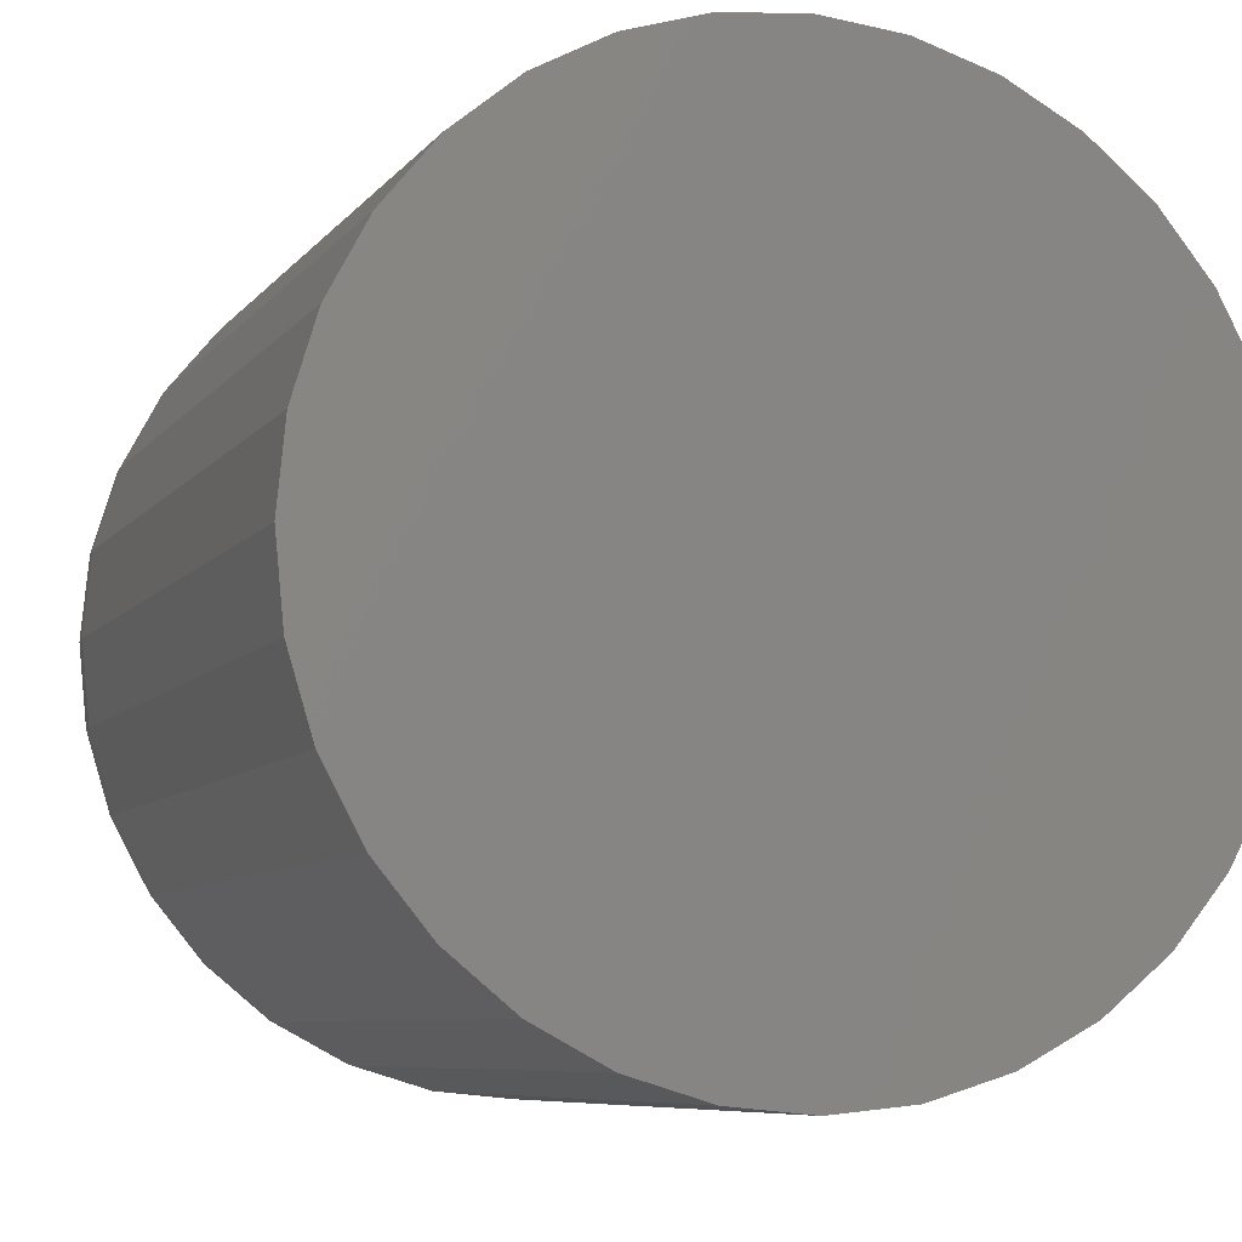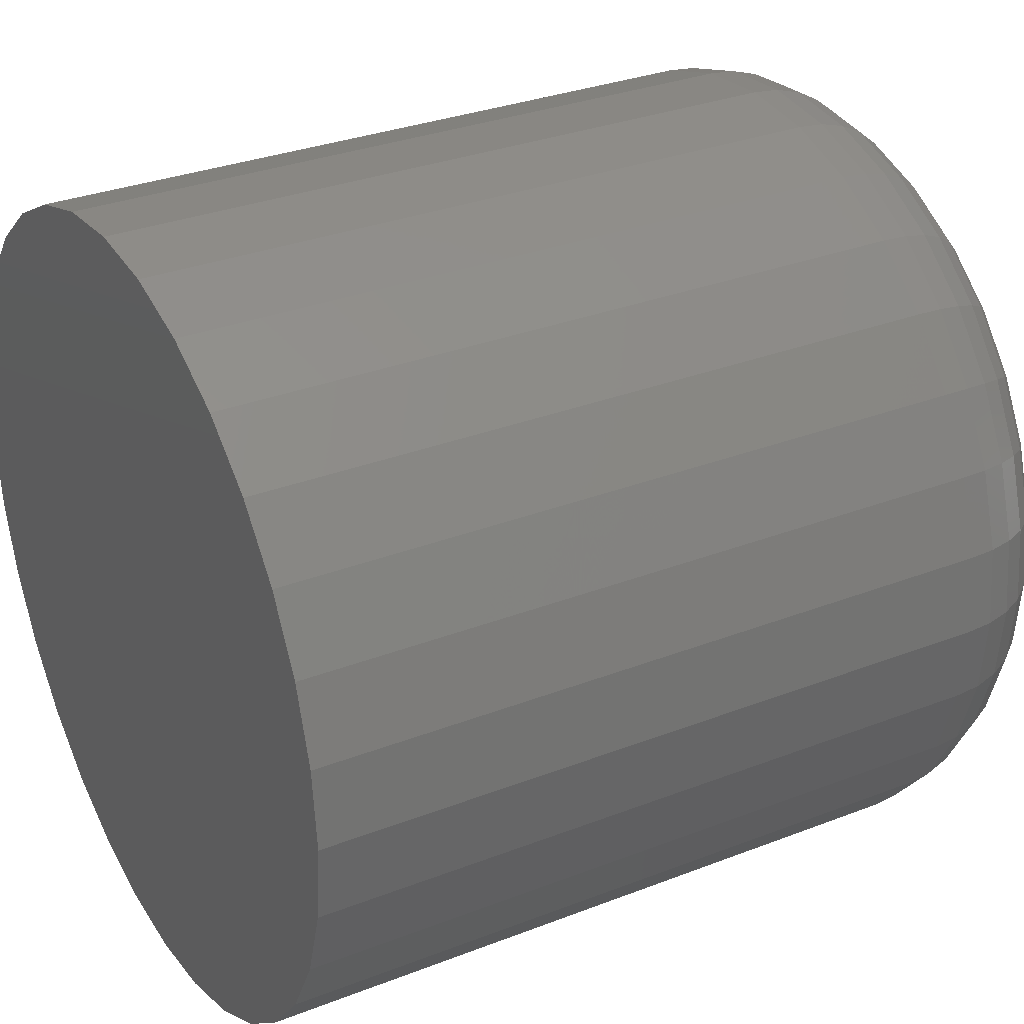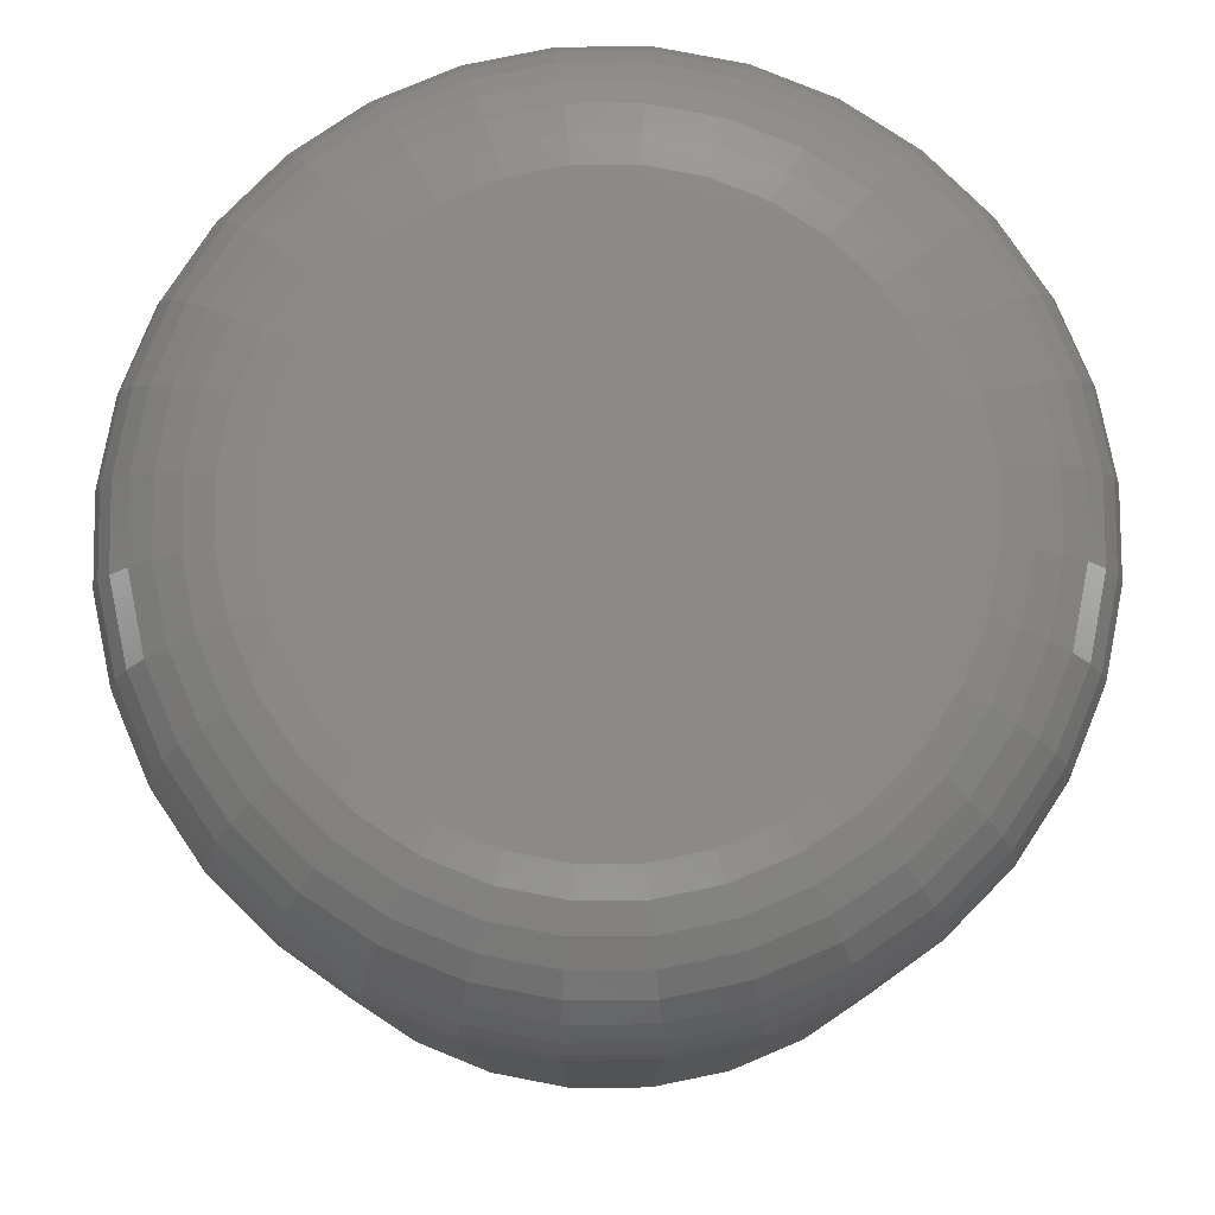
<metadata>
{"format":"stl","ext":"stl","renderer":"f3d","projection":"perspective","resolution":1024,"background":"white","views":[{"elev":-7.4,"azim":159.7,"up":"+Y"},{"elev":31.2,"azim":-119.0,"up":"+Y"},{"elev":79.5,"azim":-73.5,"up":"+Z"}]}
</metadata>
<code>
# stl→obj: 320 verts, 636 faces
v 0.1736 0.2361 0.04688
v 0.1521 0.2361 0.04688
v 0.1502 0.2338 0.04688
v 0.1755 0.2338 0.04688
v 0.1488 0.2312 0.04688
v 0.1769 0.2312 0.04688
v 0.1769 0.2195 0.04688
v 0.1502 0.2169 0.04688
v 0.1755 0.2169 0.04688
v 0.1521 0.2146 0.04688
v 0.1736 0.2146 0.04688
v 0.1544 0.2127 0.04688
v 0.1713 0.2127 0.04688
v 0.157 0.2113 0.04688
v 0.1599 0.2104 0.04688
v 0.1687 0.2113 0.04688
v 0.1628 0.2101 0.04688
v 0.1658 0.2104 0.04688
v 0.1713 0.238 0.04688
v 0.1687 0.2394 0.04688
v 0.1658 0.2403 0.04688
v 0.1628 0.2405 0.04688
v 0.1599 0.2403 0.04688
v 0.157 0.2394 0.04688
v 0.1544 0.238 0.04688
v 0.1778 0.2283 0.04688
v 0.1479 0.2283 0.04688
v 0.178 0.2253 0.04688
v 0.1476 0.2253 0.04688
v 0.1778 0.2224 0.04688
v 0.1479 0.2224 0.04688
v 0.1488 0.2195 0.04688
v 0.1859 0.2253 0
v 0.1859 0.2253 0.03906
v 0.1854 0.2208 0
v 0.1854 0.2208 0.03906
v 0.1841 0.2165 0
v 0.1841 0.2165 0.03906
v 0.182 0.2125 0
v 0.182 0.2125 0.03906
v 0.1791 0.209 0
v 0.1791 0.209 0.03906
v 0.1756 0.2062 0
v 0.1756 0.2062 0.03906
v 0.1716 0.2041 0
v 0.1716 0.2041 0.03906
v 0.1673 0.2027 0
v 0.1673 0.2027 0.03906
v 0.1628 0.2023 0
v 0.1628 0.2023 0.03906
v 0.1583 0.2027 0
v 0.1583 0.2027 0.03906
v 0.154 0.2041 0
v 0.154 0.2041 0.03906
v 0.15 0.2062 0
v 0.15 0.2062 0.03906
v 0.1465 0.209 0
v 0.1465 0.209 0.03906
v 0.1437 0.2125 0
v 0.1437 0.2125 0.03906
v 0.1416 0.2165 0
v 0.1416 0.2165 0.03906
v 0.1402 0.2208 0
v 0.1402 0.2208 0.03906
v 0.1398 0.2253 0
v 0.1398 0.2253 0.03906
v 0.1402 0.2298 0
v 0.1402 0.2298 0.03906
v 0.1416 0.2341 0
v 0.1416 0.2341 0.03906
v 0.1437 0.2381 0
v 0.1437 0.2381 0.03906
v 0.1465 0.2416 0
v 0.1465 0.2416 0.03906
v 0.15 0.2445 0
v 0.15 0.2445 0.03906
v 0.154 0.2466 0
v 0.154 0.2466 0.03906
v 0.1583 0.2479 0
v 0.1583 0.2479 0.03906
v 0.1628 0.2484 0
v 0.1628 0.2484 0.03906
v 0.1673 0.2479 0
v 0.1673 0.2479 0.03906
v 0.1716 0.2466 0
v 0.1716 0.2466 0.03906
v 0.1756 0.2445 0
v 0.1756 0.2445 0.03906
v 0.1791 0.2416 0
v 0.1791 0.2416 0.03906
v 0.182 0.2381 0
v 0.182 0.2381 0.03906
v 0.1841 0.2341 0
v 0.1841 0.2341 0.03906
v 0.1854 0.2298 0
v 0.1854 0.2298 0.03906
v 0.1461 0.2253 0.04672
v 0.1464 0.2286 0.04672
v 0.1446 0.2253 0.04628
v 0.145 0.2289 0.04628
v 0.1433 0.2253 0.04556
v 0.1437 0.2291 0.04556
v 0.1421 0.2253 0.04459
v 0.1425 0.2294 0.04459
v 0.1411 0.2253 0.0434
v 0.1415 0.2296 0.0434
v 0.1404 0.2253 0.04205
v 0.1408 0.2297 0.04205
v 0.14 0.2253 0.04059
v 0.1404 0.2298 0.04059
v 0.1792 0.2286 0.04672
v 0.1796 0.2253 0.04672
v 0.1807 0.2289 0.04628
v 0.181 0.2253 0.04628
v 0.182 0.2291 0.04556
v 0.1824 0.2253 0.04556
v 0.1832 0.2294 0.04459
v 0.1836 0.2253 0.04459
v 0.1841 0.2296 0.0434
v 0.1845 0.2253 0.0434
v 0.1848 0.2297 0.04205
v 0.1853 0.2253 0.04205
v 0.1853 0.2298 0.04059
v 0.1857 0.2253 0.04059
v 0.1783 0.2317 0.04672
v 0.1796 0.2323 0.04628
v 0.1809 0.2328 0.04556
v 0.182 0.2333 0.04459
v 0.1829 0.2336 0.0434
v 0.1836 0.2339 0.04205
v 0.184 0.2341 0.04059
v 0.1767 0.2346 0.04672
v 0.178 0.2354 0.04628
v 0.1791 0.2362 0.04556
v 0.1801 0.2369 0.04459
v 0.1809 0.2374 0.0434
v 0.1815 0.2378 0.04205
v 0.1818 0.238 0.04059
v 0.1747 0.2372 0.04672
v 0.1757 0.2382 0.04628
v 0.1767 0.2392 0.04556
v 0.1775 0.24 0.04459
v 0.1782 0.2407 0.0434
v 0.1787 0.2412 0.04205
v 0.179 0.2415 0.04059
v 0.1721 0.2392 0.04672
v 0.1729 0.2405 0.04628
v 0.1737 0.2416 0.04556
v 0.1744 0.2426 0.04459
v 0.1749 0.2434 0.0434
v 0.1753 0.244 0.04205
v 0.1755 0.2443 0.04059
v 0.1692 0.2408 0.04672
v 0.1698 0.2421 0.04628
v 0.1703 0.2434 0.04556
v 0.1708 0.2445 0.04459
v 0.1711 0.2454 0.0434
v 0.1714 0.2461 0.04205
v 0.1716 0.2465 0.04059
v 0.1661 0.2417 0.04672
v 0.1664 0.2432 0.04628
v 0.1666 0.2445 0.04556
v 0.1669 0.2457 0.04459
v 0.1671 0.2466 0.0434
v 0.1672 0.2473 0.04205
v 0.1673 0.2478 0.04059
v 0.1628 0.2421 0.04672
v 0.1628 0.2435 0.04628
v 0.1628 0.2449 0.04556
v 0.1628 0.2461 0.04459
v 0.1628 0.247 0.0434
v 0.1628 0.2478 0.04205
v 0.1628 0.2482 0.04059
v 0.1596 0.2417 0.04672
v 0.1593 0.2432 0.04628
v 0.159 0.2445 0.04556
v 0.1588 0.2457 0.04459
v 0.1586 0.2466 0.0434
v 0.1585 0.2473 0.04205
v 0.1584 0.2478 0.04059
v 0.1564 0.2408 0.04672
v 0.1559 0.2421 0.04628
v 0.1553 0.2434 0.04556
v 0.1549 0.2445 0.04459
v 0.1545 0.2454 0.0434
v 0.1542 0.2461 0.04205
v 0.1541 0.2465 0.04059
v 0.1535 0.2392 0.04672
v 0.1527 0.2405 0.04628
v 0.152 0.2416 0.04556
v 0.1513 0.2426 0.04459
v 0.1508 0.2434 0.0434
v 0.1504 0.244 0.04205
v 0.1501 0.2443 0.04059
v 0.151 0.2372 0.04672
v 0.15 0.2382 0.04628
v 0.149 0.2392 0.04556
v 0.1482 0.24 0.04459
v 0.1475 0.2407 0.0434
v 0.147 0.2412 0.04205
v 0.1467 0.2415 0.04059
v 0.1489 0.2346 0.04672
v 0.1477 0.2354 0.04628
v 0.1466 0.2362 0.04556
v 0.1456 0.2369 0.04459
v 0.1448 0.2374 0.0434
v 0.1442 0.2378 0.04205
v 0.1438 0.238 0.04059
v 0.1474 0.2317 0.04672
v 0.146 0.2323 0.04628
v 0.1448 0.2328 0.04556
v 0.1437 0.2333 0.04459
v 0.1428 0.2336 0.0434
v 0.1421 0.2339 0.04205
v 0.1417 0.2341 0.04059
v 0.1792 0.2221 0.04672
v 0.1807 0.2218 0.04628
v 0.182 0.2215 0.04556
v 0.1832 0.2213 0.04459
v 0.1841 0.2211 0.0434
v 0.1848 0.221 0.04205
v 0.1853 0.2209 0.04059
v 0.1464 0.2221 0.04672
v 0.145 0.2218 0.04628
v 0.1437 0.2215 0.04556
v 0.1425 0.2213 0.04459
v 0.1415 0.2211 0.0434
v 0.1408 0.221 0.04205
v 0.1404 0.2209 0.04059
v 0.1474 0.2189 0.04672
v 0.146 0.2184 0.04628
v 0.1448 0.2178 0.04556
v 0.1437 0.2174 0.04459
v 0.1428 0.217 0.0434
v 0.1421 0.2167 0.04205
v 0.1417 0.2166 0.04059
v 0.1489 0.216 0.04672
v 0.1477 0.2152 0.04628
v 0.1466 0.2145 0.04556
v 0.1456 0.2138 0.04459
v 0.1448 0.2133 0.0434
v 0.1442 0.2129 0.04205
v 0.1438 0.2126 0.04059
v 0.151 0.2135 0.04672
v 0.15 0.2125 0.04628
v 0.149 0.2115 0.04556
v 0.1482 0.2107 0.04459
v 0.1475 0.21 0.0434
v 0.147 0.2095 0.04205
v 0.1467 0.2092 0.04059
v 0.1535 0.2114 0.04672
v 0.1527 0.2102 0.04628
v 0.152 0.2091 0.04556
v 0.1513 0.2081 0.04459
v 0.1508 0.2073 0.0434
v 0.1504 0.2067 0.04205
v 0.1501 0.2063 0.04059
v 0.1564 0.2099 0.04672
v 0.1559 0.2085 0.04628
v 0.1553 0.2073 0.04556
v 0.1549 0.2062 0.04459
v 0.1545 0.2053 0.0434
v 0.1542 0.2046 0.04205
v 0.1541 0.2042 0.04059
v 0.1596 0.2089 0.04672
v 0.1593 0.2075 0.04628
v 0.159 0.2062 0.04556
v 0.1588 0.205 0.04459
v 0.1586 0.204 0.0434
v 0.1585 0.2033 0.04205
v 0.1584 0.2029 0.04059
v 0.1628 0.2086 0.04672
v 0.1628 0.2071 0.04628
v 0.1628 0.2058 0.04556
v 0.1628 0.2046 0.04459
v 0.1628 0.2036 0.0434
v 0.1628 0.2029 0.04205
v 0.1628 0.2025 0.04059
v 0.1661 0.2089 0.04672
v 0.1664 0.2075 0.04628
v 0.1666 0.2062 0.04556
v 0.1669 0.205 0.04459
v 0.1671 0.204 0.0434
v 0.1672 0.2033 0.04205
v 0.1673 0.2029 0.04059
v 0.1692 0.2099 0.04672
v 0.1698 0.2085 0.04628
v 0.1703 0.2073 0.04556
v 0.1708 0.2062 0.04459
v 0.1711 0.2053 0.0434
v 0.1714 0.2046 0.04205
v 0.1716 0.2042 0.04059
v 0.1721 0.2114 0.04672
v 0.1729 0.2102 0.04628
v 0.1737 0.2091 0.04556
v 0.1744 0.2081 0.04459
v 0.1749 0.2073 0.0434
v 0.1753 0.2067 0.04205
v 0.1755 0.2063 0.04059
v 0.1747 0.2135 0.04672
v 0.1757 0.2125 0.04628
v 0.1767 0.2115 0.04556
v 0.1775 0.2107 0.04459
v 0.1782 0.21 0.0434
v 0.1787 0.2095 0.04205
v 0.179 0.2092 0.04059
v 0.1767 0.216 0.04672
v 0.178 0.2152 0.04628
v 0.1791 0.2145 0.04556
v 0.1801 0.2138 0.04459
v 0.1809 0.2133 0.0434
v 0.1815 0.2129 0.04205
v 0.1818 0.2126 0.04059
v 0.1783 0.2189 0.04672
v 0.1796 0.2184 0.04628
v 0.1809 0.2178 0.04556
v 0.182 0.2174 0.04459
v 0.1829 0.217 0.0434
v 0.1836 0.2167 0.04205
v 0.184 0.2166 0.04059
f 1 2 3
f 1 3 4
f 4 3 5
f 4 5 6
f 7 8 9
f 9 8 10
f 9 10 11
f 11 10 12
f 11 12 13
f 12 14 13
f 13 14 15
f 13 15 16
f 15 17 16
f 16 17 18
f 19 20 21
f 19 21 22
f 19 22 23
f 19 23 24
f 19 24 25
f 19 25 2
f 19 2 1
f 6 5 26
f 26 5 27
f 26 27 28
f 28 27 29
f 28 29 30
f 30 29 31
f 30 31 7
f 7 31 32
f 7 32 8
f 33 34 35
f 35 34 36
f 35 36 37
f 37 36 38
f 37 38 39
f 39 38 40
f 39 40 41
f 41 40 42
f 41 42 43
f 43 42 44
f 43 44 45
f 45 44 46
f 45 46 47
f 47 46 48
f 47 48 49
f 49 48 50
f 49 50 51
f 51 50 52
f 51 52 53
f 53 52 54
f 53 54 55
f 55 54 56
f 55 56 57
f 57 56 58
f 57 58 59
f 59 58 60
f 59 60 61
f 61 60 62
f 61 62 63
f 63 62 64
f 63 64 65
f 65 64 66
f 65 66 67
f 67 66 68
f 67 68 69
f 69 68 70
f 69 70 71
f 71 70 72
f 71 72 73
f 73 72 74
f 73 74 75
f 75 74 76
f 75 76 77
f 77 76 78
f 77 78 79
f 79 78 80
f 79 80 81
f 81 80 82
f 81 82 83
f 83 82 84
f 83 84 85
f 85 84 86
f 85 86 87
f 87 86 88
f 87 88 89
f 89 88 90
f 89 90 91
f 91 90 92
f 91 92 93
f 93 92 94
f 93 94 95
f 95 94 96
f 95 96 33
f 33 96 34
f 29 27 97
f 97 27 98
f 97 98 99
f 99 98 100
f 99 100 101
f 101 100 102
f 101 102 103
f 103 102 104
f 103 104 105
f 105 104 106
f 105 106 107
f 107 106 108
f 107 108 109
f 109 108 110
f 109 110 66
f 66 110 68
f 26 28 111
f 111 28 112
f 111 112 113
f 113 112 114
f 113 114 115
f 115 114 116
f 115 116 117
f 117 116 118
f 117 118 119
f 119 118 120
f 119 120 121
f 121 120 122
f 121 122 123
f 123 122 124
f 123 124 96
f 96 124 34
f 6 26 125
f 125 26 111
f 125 111 126
f 126 111 113
f 126 113 127
f 127 113 115
f 127 115 128
f 128 115 117
f 128 117 129
f 129 117 119
f 129 119 130
f 130 119 121
f 130 121 131
f 131 121 123
f 131 123 94
f 94 123 96
f 4 6 132
f 132 6 125
f 132 125 133
f 133 125 126
f 133 126 134
f 134 126 127
f 134 127 135
f 135 127 128
f 135 128 136
f 136 128 129
f 136 129 137
f 137 129 130
f 137 130 138
f 138 130 131
f 138 131 92
f 92 131 94
f 1 4 139
f 139 4 132
f 139 132 140
f 140 132 133
f 140 133 141
f 141 133 134
f 141 134 142
f 142 134 135
f 142 135 143
f 143 135 136
f 143 136 144
f 144 136 137
f 144 137 145
f 145 137 138
f 145 138 90
f 90 138 92
f 19 1 146
f 146 1 139
f 146 139 147
f 147 139 140
f 147 140 148
f 148 140 141
f 148 141 149
f 149 141 142
f 149 142 150
f 150 142 143
f 150 143 151
f 151 143 144
f 151 144 152
f 152 144 145
f 152 145 88
f 88 145 90
f 20 19 153
f 153 19 146
f 153 146 154
f 154 146 147
f 154 147 155
f 155 147 148
f 155 148 156
f 156 148 149
f 156 149 157
f 157 149 150
f 157 150 158
f 158 150 151
f 158 151 159
f 159 151 152
f 159 152 86
f 86 152 88
f 21 20 160
f 160 20 153
f 160 153 161
f 161 153 154
f 161 154 162
f 162 154 155
f 162 155 163
f 163 155 156
f 163 156 164
f 164 156 157
f 164 157 165
f 165 157 158
f 165 158 166
f 166 158 159
f 166 159 84
f 84 159 86
f 22 21 167
f 167 21 160
f 167 160 168
f 168 160 161
f 168 161 169
f 169 161 162
f 169 162 170
f 170 162 163
f 170 163 171
f 171 163 164
f 171 164 172
f 172 164 165
f 172 165 173
f 173 165 166
f 173 166 82
f 82 166 84
f 23 22 174
f 174 22 167
f 174 167 175
f 175 167 168
f 175 168 176
f 176 168 169
f 176 169 177
f 177 169 170
f 177 170 178
f 178 170 171
f 178 171 179
f 179 171 172
f 179 172 180
f 180 172 173
f 180 173 80
f 80 173 82
f 24 23 181
f 181 23 174
f 181 174 182
f 182 174 175
f 182 175 183
f 183 175 176
f 183 176 184
f 184 176 177
f 184 177 185
f 185 177 178
f 185 178 186
f 186 178 179
f 186 179 187
f 187 179 180
f 187 180 78
f 78 180 80
f 25 24 188
f 188 24 181
f 188 181 189
f 189 181 182
f 189 182 190
f 190 182 183
f 190 183 191
f 191 183 184
f 191 184 192
f 192 184 185
f 192 185 193
f 193 185 186
f 193 186 194
f 194 186 187
f 194 187 76
f 76 187 78
f 2 25 195
f 195 25 188
f 195 188 196
f 196 188 189
f 196 189 197
f 197 189 190
f 197 190 198
f 198 190 191
f 198 191 199
f 199 191 192
f 199 192 200
f 200 192 193
f 200 193 201
f 201 193 194
f 201 194 74
f 74 194 76
f 3 2 202
f 202 2 195
f 202 195 203
f 203 195 196
f 203 196 204
f 204 196 197
f 204 197 205
f 205 197 198
f 205 198 206
f 206 198 199
f 206 199 207
f 207 199 200
f 207 200 208
f 208 200 201
f 208 201 72
f 72 201 74
f 5 3 209
f 209 3 202
f 209 202 210
f 210 202 203
f 210 203 211
f 211 203 204
f 211 204 212
f 212 204 205
f 212 205 213
f 213 205 206
f 213 206 214
f 214 206 207
f 214 207 215
f 215 207 208
f 215 208 70
f 70 208 72
f 27 5 98
f 98 5 209
f 98 209 100
f 100 209 210
f 100 210 102
f 102 210 211
f 102 211 104
f 104 211 212
f 104 212 106
f 106 212 213
f 106 213 108
f 108 213 214
f 108 214 110
f 110 214 215
f 110 215 68
f 68 215 70
f 28 30 112
f 112 30 216
f 112 216 114
f 114 216 217
f 114 217 116
f 116 217 218
f 116 218 118
f 118 218 219
f 118 219 120
f 120 219 220
f 120 220 122
f 122 220 221
f 122 221 124
f 124 221 222
f 124 222 34
f 34 222 36
f 31 29 223
f 223 29 97
f 223 97 224
f 224 97 99
f 224 99 225
f 225 99 101
f 225 101 226
f 226 101 103
f 226 103 227
f 227 103 105
f 227 105 228
f 228 105 107
f 228 107 229
f 229 107 109
f 229 109 64
f 64 109 66
f 32 31 230
f 230 31 223
f 230 223 231
f 231 223 224
f 231 224 232
f 232 224 225
f 232 225 233
f 233 225 226
f 233 226 234
f 234 226 227
f 234 227 235
f 235 227 228
f 235 228 236
f 236 228 229
f 236 229 62
f 62 229 64
f 8 32 237
f 237 32 230
f 237 230 238
f 238 230 231
f 238 231 239
f 239 231 232
f 239 232 240
f 240 232 233
f 240 233 241
f 241 233 234
f 241 234 242
f 242 234 235
f 242 235 243
f 243 235 236
f 243 236 60
f 60 236 62
f 10 8 244
f 244 8 237
f 244 237 245
f 245 237 238
f 245 238 246
f 246 238 239
f 246 239 247
f 247 239 240
f 247 240 248
f 248 240 241
f 248 241 249
f 249 241 242
f 249 242 250
f 250 242 243
f 250 243 58
f 58 243 60
f 12 10 251
f 251 10 244
f 251 244 252
f 252 244 245
f 252 245 253
f 253 245 246
f 253 246 254
f 254 246 247
f 254 247 255
f 255 247 248
f 255 248 256
f 256 248 249
f 256 249 257
f 257 249 250
f 257 250 56
f 56 250 58
f 14 12 258
f 258 12 251
f 258 251 259
f 259 251 252
f 259 252 260
f 260 252 253
f 260 253 261
f 261 253 254
f 261 254 262
f 262 254 255
f 262 255 263
f 263 255 256
f 263 256 264
f 264 256 257
f 264 257 54
f 54 257 56
f 15 14 265
f 265 14 258
f 265 258 266
f 266 258 259
f 266 259 267
f 267 259 260
f 267 260 268
f 268 260 261
f 268 261 269
f 269 261 262
f 269 262 270
f 270 262 263
f 270 263 271
f 271 263 264
f 271 264 52
f 52 264 54
f 17 15 272
f 272 15 265
f 272 265 273
f 273 265 266
f 273 266 274
f 274 266 267
f 274 267 275
f 275 267 268
f 275 268 276
f 276 268 269
f 276 269 277
f 277 269 270
f 277 270 278
f 278 270 271
f 278 271 50
f 50 271 52
f 18 17 279
f 279 17 272
f 279 272 280
f 280 272 273
f 280 273 281
f 281 273 274
f 281 274 282
f 282 274 275
f 282 275 283
f 283 275 276
f 283 276 284
f 284 276 277
f 284 277 285
f 285 277 278
f 285 278 48
f 48 278 50
f 16 18 286
f 286 18 279
f 286 279 287
f 287 279 280
f 287 280 288
f 288 280 281
f 288 281 289
f 289 281 282
f 289 282 290
f 290 282 283
f 290 283 291
f 291 283 284
f 291 284 292
f 292 284 285
f 292 285 46
f 46 285 48
f 13 16 293
f 293 16 286
f 293 286 294
f 294 286 287
f 294 287 295
f 295 287 288
f 295 288 296
f 296 288 289
f 296 289 297
f 297 289 290
f 297 290 298
f 298 290 291
f 298 291 299
f 299 291 292
f 299 292 44
f 44 292 46
f 11 13 300
f 300 13 293
f 300 293 301
f 301 293 294
f 301 294 302
f 302 294 295
f 302 295 303
f 303 295 296
f 303 296 304
f 304 296 297
f 304 297 305
f 305 297 298
f 305 298 306
f 306 298 299
f 306 299 42
f 42 299 44
f 9 11 307
f 307 11 300
f 307 300 308
f 308 300 301
f 308 301 309
f 309 301 302
f 309 302 310
f 310 302 303
f 310 303 311
f 311 303 304
f 311 304 312
f 312 304 305
f 312 305 313
f 313 305 306
f 313 306 40
f 40 306 42
f 7 9 314
f 314 9 307
f 314 307 315
f 315 307 308
f 315 308 316
f 316 308 309
f 316 309 317
f 317 309 310
f 317 310 318
f 318 310 311
f 318 311 319
f 319 311 312
f 319 312 320
f 320 312 313
f 320 313 38
f 38 313 40
f 30 7 216
f 216 7 314
f 216 314 217
f 217 314 315
f 217 315 218
f 218 315 316
f 218 316 219
f 219 316 317
f 219 317 220
f 220 317 318
f 220 318 221
f 221 318 319
f 221 319 222
f 222 319 320
f 222 320 36
f 36 320 38
f 77 79 81
f 77 81 83
f 85 77 83
f 75 77 85
f 87 75 85
f 73 75 87
f 89 73 87
f 71 73 89
f 91 71 89
f 69 71 91
f 93 69 91
f 67 69 93
f 95 67 93
f 37 61 35
f 59 61 37
f 39 59 37
f 57 59 39
f 41 57 39
f 55 57 41
f 43 55 41
f 53 55 43
f 45 53 43
f 51 53 45
f 49 51 45
f 47 49 45
f 61 63 35
f 35 63 65
f 35 65 33
f 33 65 67
f 33 67 95

</code>
